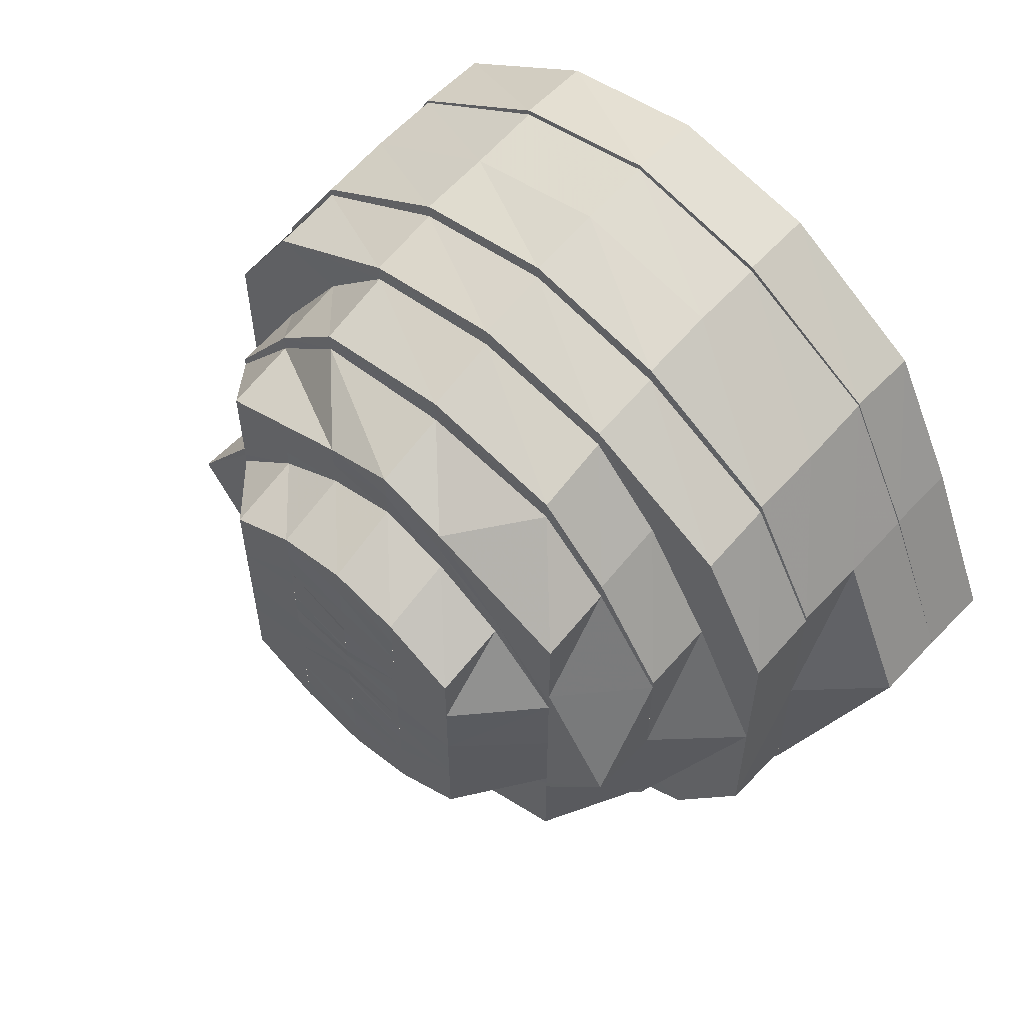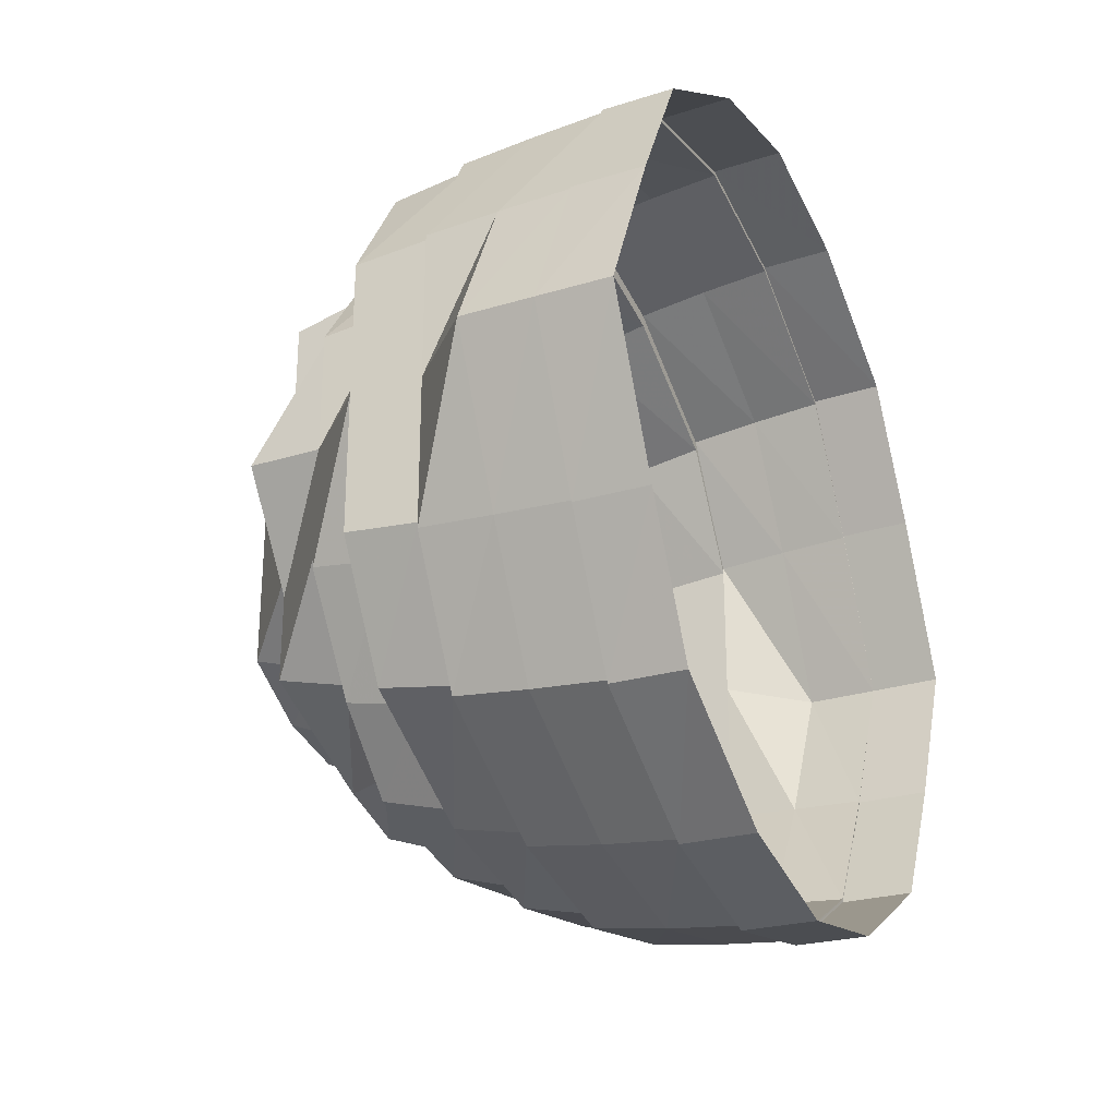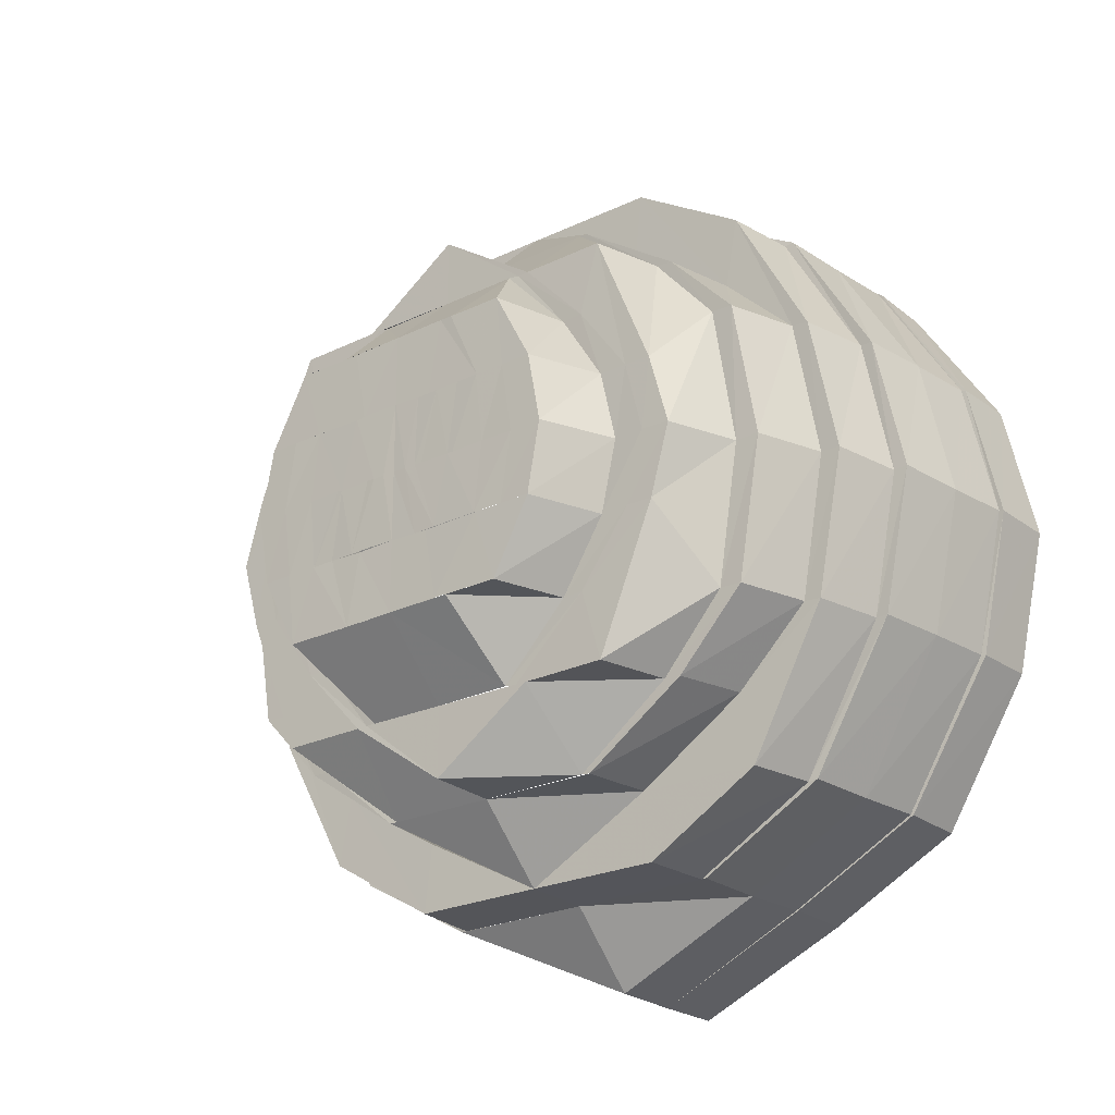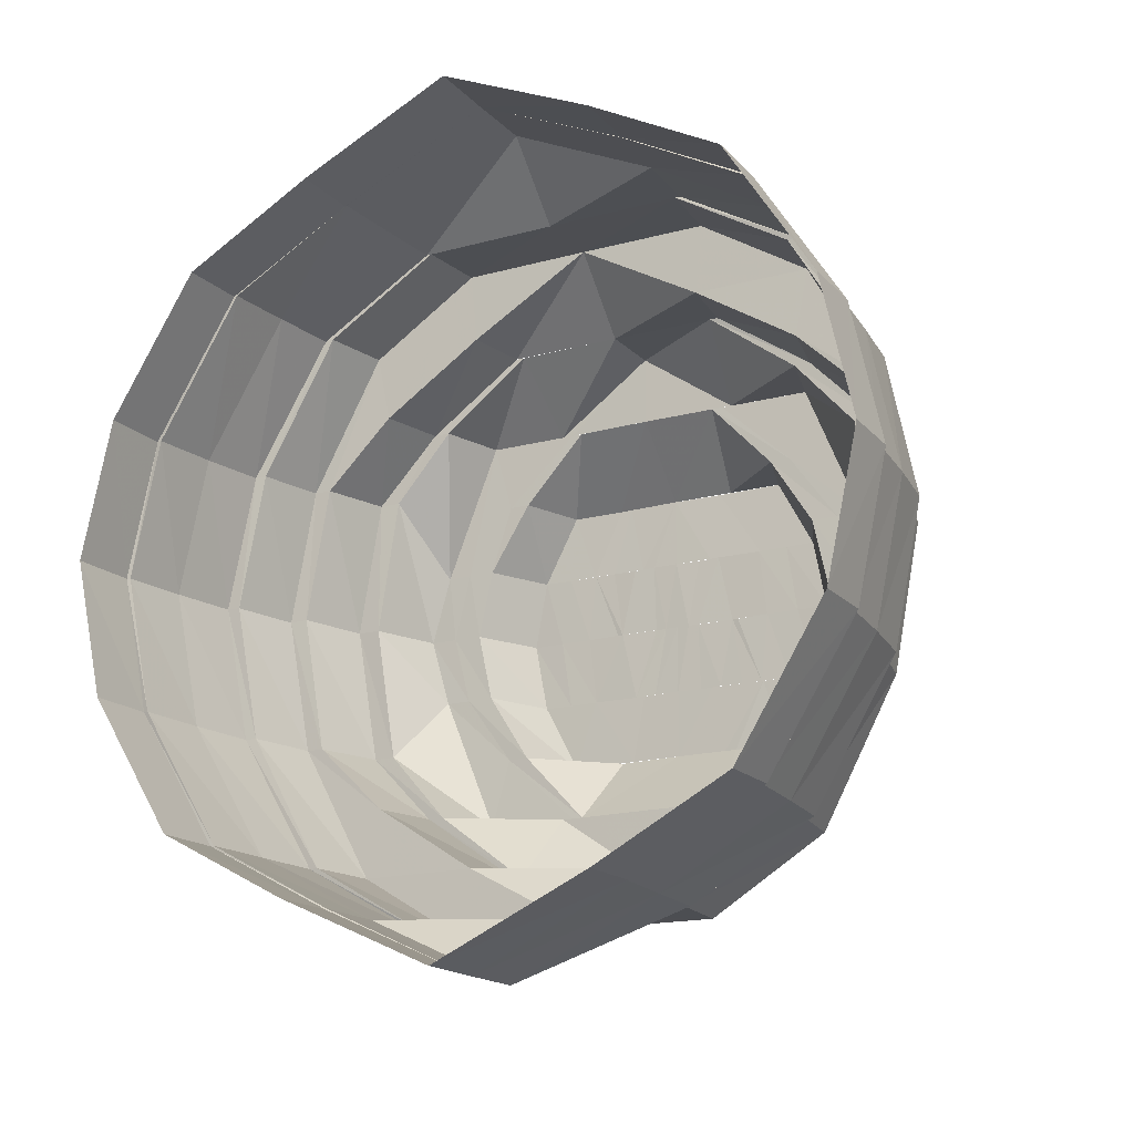
<metadata>
{"format":"obj","ext":"obj","renderer":"f3d","projection":"perspective","resolution":1024,"background":"white","views":[{"elev":57.7,"azim":132.8,"up":"+Z"},{"elev":-27.7,"azim":-154.9,"up":"+Z"},{"elev":-24.1,"azim":128.0,"up":"+Y"},{"elev":-17.3,"azim":-61.4,"up":"+Y"}]}
</metadata>
<code>
o 1629
v 2223 1876 8.571
v 2223 1876 8.593
v 2223 1876 8.571
v 2223 1876 8.612
v 2223 1876 8.593
v 2223 1876 8.571
v 2223 1876 8.593
v 2223 1876 8.612
v 2223 1876 8.549
v 2223 1876 8.624
v 2223 1876 8.612
v 2223 1876 8.624
v 2223 1876 8.593
v 2223 1876 8.611
v 2223 1876 8.571
v 2223 1876 8.593
v 2223 1876 8.624
v 2223 1876 8.624
v 2223 1876 8.629
v 2223 1876 8.629
v 2223 1876 8.612
v 2223 1876 8.593
v 2223 1876 8.629
v 2223 1876 8.628
v 2223 1876 8.624
v 2223 1876 8.624
v 2223 1876 8.624
v 2223 1876 8.611
v 2223 1876 8.624
v 2223 1876 8.624
v 2223 1876 8.612
v 2223 1876 8.612
v 2223 1876 8.629
v 2223 1876 8.624
v 2223 1876 8.612
v 2223 1876 8.611
v 2223 1876 8.593
v 2223 1876 8.593
v 2223 1876 8.593
v 2223 1876 8.593
v 2223 1876 8.571
v 2223 1876 8.571
v 2223 1876 8.624
v 2223 1876 8.628
v 2223 1876 8.612
v 2223 1876 8.624
v 2223 1876 8.593
v 2223 1876 8.611
v 2223 1876 8.571
v 2223 1876 8.593
v 2223 1876 8.549
v 2223 1876 8.571
v 2223 1876 8.549
v 2223 1876 8.53
v 2223 1876 8.549
v 2223 1876 8.53
v 2223 1876 8.518
v 2223 1876 8.53
v 2223 1876 8.518
v 2223 1876 8.549
v 2223 1876 8.531
v 2223 1876 8.571
v 2223 1876 8.549
v 2223 1876 8.518
v 2223 1876 8.518
v 2223 1876 8.513
v 2223 1876 8.513
v 2223 1876 8.53
v 2223 1876 8.549
v 2223 1876 8.513
v 2223 1876 8.514
v 2223 1876 8.518
v 2223 1876 8.518
v 2223 1876 8.518
v 2223 1876 8.531
v 2223 1876 8.518
v 2223 1876 8.518
v 2223 1876 8.53
v 2223 1876 8.53
v 2223 1876 8.513
v 2223 1876 8.518
v 2223 1876 8.53
v 2223 1876 8.531
v 2223 1876 8.549
v 2223 1876 8.549
v 2223 1876 8.549
v 2223 1876 8.518
v 2223 1876 8.514
v 2223 1876 8.53
v 2223 1876 8.518
v 2223 1876 8.549
v 2223 1876 8.531
v 2223 1876 8.571
v 2223 1876 8.549
v 2223 1876 8.519
v 2223 1876 8.515
v 2223 1876 8.519
v 2223 1876 8.521
v 2223 1876 8.534
v 2223 1876 8.523
v 2223 1876 8.551
v 2223 1876 8.533
v 2223 1876 8.531
v 2223 1876 8.533
v 2223 1876 8.521
v 2223 1876 8.55
v 2223 1876 8.517
v 2223 1876 8.518
v 2223 1876 8.514
v 2223 1876 8.518
v 2223 1876 8.531
v 2223 1876 8.521
v 2223 1876 8.531
v 2223 1876 8.517
v 2223 1876 8.549
v 2223 1876 8.55
v 2223 1876 8.55
v 2223 1876 8.571
v 2223 1876 8.531
v 2223 1876 8.521
v 2223 1876 8.549
v 2223 1876 8.533
v 2223 1876 8.55
v 2223 1876 8.55
v 2223 1876 8.571
v 2223 1876 8.549
v 2223 1876 8.533
v 2223 1876 8.571
v 2223 1876 8.593
v 2223 1876 8.55
v 2223 1876 8.534
v 2223 1876 8.551
v 2223 1876 8.571
v 2223 1876 8.611
v 2223 1876 8.592
v 2223 1876 8.592
v 2223 1876 8.611
v 2223 1876 8.624
v 2223 1876 8.592
v 2223 1876 8.609
v 2223 1876 8.551
v 2223 1876 8.552
v 2223 1876 8.537
v 2223 1876 8.553
v 2223 1876 8.536
v 2223 1876 8.552
v 2223 1876 8.571
v 2223 1876 8.525
v 2223 1876 8.534
v 2223 1876 8.533
v 2223 1876 8.55
v 2223 1876 8.591
v 2223 1876 8.59
v 2223 1876 8.571
v 2223 1876 8.608
v 2223 1876 8.606
v 2223 1876 8.592
v 2223 1876 8.609
v 2223 1876 8.621
v 2223 1876 8.625
v 2223 1876 8.619
v 2223 1876 8.621
v 2223 1876 8.623
v 2223 1876 8.625
v 2223 1876 8.617
v 2223 1876 8.606
v 2223 1876 8.605
v 2223 1876 8.588
v 2223 1876 8.602
v 2223 1876 8.608
v 2223 1876 8.619
v 2223 1876 8.591
v 2223 1876 8.59
v 2223 1876 8.589
v 2223 1876 8.605
v 2223 1876 8.615
v 2223 1876 8.621
v 2223 1876 8.615
v 2223 1876 8.619
v 2223 1876 8.621
v 2223 1876 8.617
v 2223 1876 8.609
v 2223 1876 8.608
v 2223 1876 8.592
v 2223 1876 8.609
v 2223 1876 8.617
v 2223 1876 8.606
v 2223 1876 8.591
v 2223 1876 8.59
v 2223 1876 8.618
v 2223 1876 8.615
v 2223 1876 8.612
v 2223 1876 8.602
v 2223 1876 8.605
v 2223 1876 8.615
v 2223 1876 8.589
v 2223 1876 8.588
v 2223 1876 8.615
v 2223 1876 8.6
v 2223 1876 8.617
v 2223 1876 8.606
v 2223 1876 8.612
v 2223 1876 8.605
v 2223 1876 8.59
v 2223 1876 8.606
v 2223 1876 8.571
v 2223 1876 8.589
v 2223 1876 8.608
v 2223 1876 8.591
v 2223 1876 8.612
v 2223 1876 8.602
v 2223 1876 8.589
v 2223 1876 8.588
v 2223 1876 8.612
v 2223 1876 8.609
v 2223 1876 8.609
v 2223 1876 8.605
v 2223 1876 8.597
v 2223 1876 8.585
v 2223 1876 8.608
v 2223 1876 8.594
v 2223 1876 8.584
v 2223 1876 8.582
v 2223 1876 8.612
v 2223 1876 8.602
v 2223 1876 8.588
v 2223 1876 8.6
v 2223 1876 8.602
v 2223 1876 8.605
v 2223 1876 8.589
v 2223 1876 8.605
v 2223 1876 8.597
v 2223 1876 8.571
v 2223 1876 8.588
v 2223 1876 8.6
v 2223 1876 8.587
v 2223 1876 8.552
v 2223 1876 8.553
v 2223 1876 8.536
v 2223 1876 8.6
v 2223 1876 8.587
v 2223 1876 8.602
v 2223 1876 8.604
v 2223 1876 8.602
v 2223 1876 8.591
v 2223 1876 8.598
v 2223 1876 8.58
v 2223 1876 8.588
v 2223 1876 8.571
v 2223 1876 8.6
v 2223 1876 8.594
v 2223 1876 8.585
v 2223 1876 8.579
v 2223 1876 8.577
v 2223 1876 8.595
v 2223 1876 8.589
v 2223 1876 8.598
v 2223 1876 8.591
v 2223 1876 8.585
v 2223 1876 8.594
v 2223 1876 8.594
v 2223 1876 8.585
v 2223 1876 8.587
v 2223 1876 8.571
v 2223 1876 8.584
v 2223 1876 8.585
v 2223 1876 8.571
v 2223 1876 8.591
v 2223 1876 8.582
v 2223 1876 8.588
v 2223 1876 8.589
v 2223 1876 8.585
v 2223 1876 8.586
v 2223 1876 8.585
v 2223 1876 8.581
v 2223 1876 8.58
v 2223 1876 8.578
v 2223 1876 8.582
v 2223 1876 8.579
v 2223 1876 8.578
v 2223 1876 8.577
v 2223 1876 8.576
v 2223 1876 8.575
v 2223 1876 8.575
v 2223 1876 8.573
v 2223 1876 8.575
v 2223 1876 8.571
v 2223 1876 8.571
v 2223 1876 8.58
v 2223 1876 8.571
v 2223 1876 8.571
v 2223 1876 8.563
v 2223 1876 8.565
v 2223 1876 8.557
v 2223 1876 8.554
v 2223 1876 8.548
v 2223 1876 8.56
v 2223 1876 8.562
v 2223 1876 8.571
v 2223 1876 8.557
v 2223 1876 8.551
v 2223 1876 8.555
v 2223 1876 8.554
v 2223 1876 8.54
v 2223 1876 8.585
v 2223 1876 8.571
v 2223 1876 8.542
v 2223 1876 8.54
v 2223 1876 8.545
v 2223 1876 8.537
v 2223 1876 8.527
v 2223 1876 8.553
v 2223 1876 8.554
v 2223 1876 8.571
v 2223 1876 8.53
v 2223 1876 8.527
v 2223 1876 8.533
v 2223 1876 8.524
v 2223 1876 8.527
v 2223 1876 8.521
v 2223 1876 8.53
v 2223 1876 8.525
v 2223 1876 8.537
v 2223 1876 8.53
v 2223 1876 8.525
v 2223 1876 8.527
v 2223 1876 8.537
v 2223 1876 8.536
v 2223 1876 8.534
v 2223 1876 8.551
v 2223 1876 8.525
v 2223 1876 8.536
v 2223 1876 8.552
v 2223 1876 8.571
v 2223 1876 8.553
v 2223 1876 8.53
v 2223 1876 8.54
v 2223 1876 8.553
v 2223 1876 8.554
v 2223 1876 8.533
v 2223 1876 8.53
v 2223 1876 8.54
v 2223 1876 8.554
v 2223 1876 8.542
v 2223 1876 8.54
v 2223 1876 8.537
v 2223 1876 8.553
v 2223 1876 8.534
v 2223 1876 8.537
v 2223 1876 8.545
v 2223 1876 8.571
v 2223 1876 8.554
v 2223 1876 8.542
v 2223 1876 8.555
v 2223 1876 8.59
v 2223 1876 8.589
v 2223 1876 8.606
v 2223 1876 8.542
v 2223 1876 8.555
v 2223 1876 8.571
v 2223 1876 8.557
v 2223 1876 8.571
v 2223 1876 8.555
v 2223 1876 8.557
v 2223 1876 8.548
v 2223 1876 8.558
v 2223 1876 8.557
v 2223 1876 8.571
v 2223 1876 8.54
v 2223 1876 8.551
v 2223 1876 8.538
v 2223 1876 8.544
v 2223 1876 8.56
v 2223 1876 8.542
v 2223 1876 8.548
v 2223 1876 8.54
v 2223 1876 8.544
v 2223 1876 8.547
v 2223 1876 8.553
v 2223 1876 8.548
v 2223 1876 8.558
v 2223 1876 8.551
v 2223 1876 8.557
v 2223 1876 8.553
v 2223 1876 8.556
v 2223 1876 8.562
v 2223 1876 8.557
v 2223 1876 8.561
v 2223 1876 8.554
v 2223 1876 8.557
v 2223 1876 8.56
v 2223 1876 8.564
v 2223 1876 8.562
v 2223 1876 8.571
v 2223 1876 8.563
v 2223 1876 8.565
v 2223 1876 8.564
v 2223 1876 8.566
v 2223 1876 8.567
v 2223 1876 8.567
v 2223 1876 8.569
v 2223 1876 8.567
v 2223 1876 8.571
v 2223 1876 8.571
v 2223 1876 8.587
v 2223 1876 8.588
v 2223 1876 8.602
v 2223 1876 8.623
v 2223 1876 8.609
v 2223 1876 8.591
v 2223 1876 8.608
v 2223 1876 8.621
v 2223 1876 8.619
v 2223 1876 8.627
v 2223 1876 8.621
v 2223 1876 8.625
v 2223 1876 8.628
v 2223 1876 8.624
v 2223 1876 8.623
v 2223 1876 8.621
v 2223 1876 8.611
v 2223 1876 8.611
v 2223 1876 8.609
v 2223 1876 8.593
v 2223 1876 8.592
v 2223 1876 8.592
v 2223 1876 8.571
v 2223 1876 8.593
v 2223 1876 8.571
v 2223 1876 8.592
v 2223 1876 8.608
v 2223 1876 8.591
v 2223 1876 8.571
v 2223 1876 8.59
v 2223 1876 8.605
v 2223 1876 8.589
v 2223 1876 8.551
v 2223 1876 8.552
v 2223 1876 8.55
v 2223 1876 8.533
v 2223 1876 8.534
v 2223 1876 8.536
v 2223 1876 8.521
v 2223 1876 8.517
v 2223 1876 8.523
v 2223 1876 8.521
v 2223 1876 8.519
v 2223 1876 8.523
v 2223 1876 8.536
v 2223 1876 8.537
v 2223 1876 8.554
v 2223 1876 8.54
v 2223 1876 8.537
v 2223 1876 8.527
v 2223 1876 8.553
v 2223 1876 8.534
v 2223 1876 8.523
v 2223 1876 8.551
v 2223 1876 8.552
f 1 2 3
f 2 4 5
f 6 2 7
f 7 4 8
f 9 1 6
f 4 10 11
f 8 10 12
f 13 11 14
f 15 16 13
f 14 17 18
f 10 19 17
f 12 19 20
f 16 21 22
f 18 23 24
f 19 25 23
f 20 25 26
f 21 27 28
f 24 29 30
f 25 31 29
f 26 31 32
f 27 33 34
f 30 35 36
f 31 37 35
f 32 37 38
f 36 39 40
f 37 41 39
f 38 41 42
f 33 43 44
f 43 45 46
f 45 47 48
f 47 49 50
f 41 51 52
f 42 51 53
f 51 54 55
f 53 54 56
f 54 57 58
f 56 57 59
f 60 58 61
f 62 63 60
f 61 64 65
f 57 66 64
f 59 66 67
f 63 68 69
f 65 70 71
f 66 72 70
f 67 72 73
f 68 74 75
f 71 76 77
f 72 78 76
f 73 78 79
f 74 80 81
f 77 82 83
f 78 84 82
f 79 84 9
f 83 85 86
f 84 1 85
f 80 87 88
f 87 89 90
f 89 91 92
f 91 93 94
f 95 88 96
f 96 90 97
f 95 96 98
f 99 98 100
f 101 102 99
f 103 95 102
f 103 81 95
f 104 95 105
f 106 103 104
f 105 96 107
f 108 109 95
f 109 110 96
f 111 108 103
f 107 97 112
f 110 113 97
f 96 97 114
f 115 111 116
f 116 75 103
f 116 103 117
f 118 116 117
f 97 92 119
f 97 119 120
f 113 121 119
f 112 119 122
f 122 123 124
f 121 125 123
f 119 126 123
f 119 123 127
f 123 3 128
f 125 129 128
f 123 128 130
f 131 130 132
f 130 128 133
f 129 134 135
f 128 22 135
f 128 135 133
f 133 135 136
f 135 137 136
f 135 28 137
f 134 138 137
f 139 137 140
f 141 133 142
f 143 142 144
f 145 141 146
f 146 133 147
f 148 149 145
f 150 151 149
f 147 152 153
f 133 152 154
f 153 155 156
f 157 158 152
f 158 159 155
f 159 160 161
f 160 162 163
f 161 164 163
f 161 163 165
f 166 161 165
f 166 165 167
f 168 167 169
f 170 171 166
f 172 170 173
f 174 166 175
f 175 165 176
f 165 163 177
f 165 177 178
f 163 179 177
f 163 180 179
f 177 179 181
f 162 182 179
f 179 183 181
f 182 184 183
f 179 185 183
f 186 183 187
f 187 188 189
f 177 181 190
f 178 177 190
f 190 181 191
f 178 190 192
f 193 178 192
f 194 195 193
f 196 194 197
f 192 190 198
f 190 191 198
f 193 192 199
f 200 201 191
f 198 191 202
f 191 203 202
f 201 204 203
f 191 205 203
f 204 206 207
f 208 209 205
f 210 203 211
f 211 212 213
f 198 202 214
f 214 202 215
f 216 198 214
f 192 198 216
f 199 192 216
f 216 214 217
f 199 216 218
f 218 216 217
f 219 199 218
f 217 214 220
f 214 215 220
f 218 217 221
f 222 218 221
f 222 221 223
f 224 225 215
f 225 226 227
f 215 228 227
f 229 230 228
f 215 227 231
f 220 215 231
f 231 227 232
f 230 233 234
f 235 234 236
f 233 237 238
f 237 239 238
f 240 241 232
f 231 232 242
f 220 231 243
f 243 231 242
f 244 220 243
f 217 220 244
f 221 217 244
f 221 244 245
f 223 221 245
f 244 243 246
f 245 244 246
f 223 245 247
f 247 245 248
f 245 246 248
f 249 223 247
f 246 243 250
f 243 242 250
f 248 246 251
f 246 250 251
f 248 251 252
f 253 248 252
f 253 252 254
f 249 253 254
f 251 250 255
f 251 255 256
f 250 257 255
f 250 242 257
f 256 255 258
f 256 258 259
f 255 257 260
f 255 260 258
f 242 261 257
f 242 232 261
f 232 262 261
f 232 263 262
f 263 264 262
f 261 262 265
f 266 267 265
f 257 261 268
f 261 265 268
f 257 268 260
f 268 265 269
f 260 268 270
f 268 269 270
f 260 270 271
f 258 260 271
f 271 270 272
f 258 271 273
f 259 258 273
f 273 271 274
f 273 274 275
f 259 273 276
f 275 274 276
f 277 259 276
f 274 278 276
f 272 279 278
f 276 278 280
f 278 279 281
f 276 280 282
f 282 280 283
f 277 276 283
f 280 284 283
f 285 277 283
f 283 284 285
f 286 277 285
f 284 287 285
f 288 286 285
f 272 289 279
f 270 289 272
f 270 269 289
f 269 290 289
f 289 290 291
f 279 291 281
f 281 291 287
f 291 292 287
f 287 292 293
f 292 294 293
f 292 295 294
f 295 296 294
f 290 297 291
f 291 297 298
f 265 299 290
f 299 300 290
f 298 301 295
f 297 301 298
f 299 302 300
f 303 304 302
f 264 302 299
f 305 264 306
f 302 307 300
f 302 308 307
f 300 307 309
f 310 311 308
f 312 310 313
f 264 238 313
f 314 238 264
f 234 314 264
f 308 315 307
f 308 316 315
f 307 315 317
f 307 317 309
f 316 318 315
f 315 319 317
f 315 318 319
f 316 320 318
f 317 319 321
f 322 320 316
f 309 317 323
f 317 321 323
f 319 324 321
f 320 325 318
f 318 326 319
f 319 326 324
f 318 325 326
f 326 327 324
f 326 328 327
f 329 330 328
f 331 332 326
f 332 333 327
f 333 334 335
f 336 327 337
f 337 338 339
f 321 324 340
f 341 342 340
f 342 343 344
f 340 345 344
f 346 347 345
f 321 340 348
f 340 344 349
f 348 340 349
f 323 321 348
f 349 344 350
f 347 351 352
f 353 352 354
f 351 355 356
f 355 357 356
f 358 359 350
f 352 154 360
f 154 356 360
f 360 356 197
f 361 360 362
f 363 360 364
f 350 363 364
f 350 364 365
f 365 364 366
f 367 368 366
f 369 350 365
f 349 350 369
f 365 366 370
f 371 349 369
f 348 349 371
f 369 365 372
f 372 365 370
f 370 366 373
f 374 369 372
f 371 369 374
f 372 370 375
f 376 348 371
f 323 348 376
f 377 371 374
f 376 371 377
f 377 374 296
f 295 377 296
f 301 377 295
f 301 376 377
f 296 374 378
f 374 372 378
f 378 372 375
f 296 378 379
f 380 376 301
f 380 323 376
f 297 380 301
f 309 323 380
f 381 380 297
f 381 309 380
f 379 378 382
f 378 375 382
f 379 382 383
f 382 375 384
f 383 382 385
f 382 384 385
f 383 385 386
f 385 384 387
f 385 387 388
f 388 387 386
f 375 389 384
f 375 370 389
f 384 389 390
f 370 373 389
f 387 391 386
f 392 383 386
f 389 373 393
f 389 393 390
f 373 394 393
f 390 393 395
f 390 395 391
f 391 395 396
f 386 391 397
f 395 249 396
f 393 394 249
f 386 397 398
f 394 223 249
f 398 397 399
f 392 386 399
f 396 249 400
f 397 400 399
f 401 392 399
f 399 400 401
f 402 392 401
f 400 249 288
f 400 288 401
f 249 254 288
f 403 402 401
f 401 288 403
f 287 402 403
f 288 285 403
f 285 287 403
f 366 404 394
f 404 219 394
f 404 405 219
f 360 405 404
f 405 199 219
f 405 193 199
f 406 407 405
f 137 34 408
f 137 408 409
f 410 409 411
f 411 412 413
f 408 414 412
f 408 44 414
f 140 408 415
f 415 414 416
f 138 417 408
f 417 418 414
f 416 419 420
f 418 421 419
f 414 419 164
f 414 46 419
f 420 422 423
f 421 424 422
f 419 48 422
f 419 422 180
f 423 425 426
f 424 427 425
f 422 428 425
f 422 425 185
f 427 115 429
f 425 52 429
f 425 429 430
f 431 430 432
f 430 429 118
f 429 116 118
f 429 69 116
f 189 118 433
f 188 118 434
f 435 434 436
f 118 437 314
f 433 437 438
f 439 440 437
f 438 441 442
f 440 443 441
f 443 444 445
f 444 446 447
f 445 114 447
f 446 150 448
f 447 120 448
f 445 447 322
f 449 445 322
f 447 448 320
f 322 447 320
f 320 448 325
f 448 149 325
f 448 127 149
f 449 322 450
f 451 450 452
f 453 322 454
f 455 449 453
f 456 457 449
f 458 456 459

</code>
